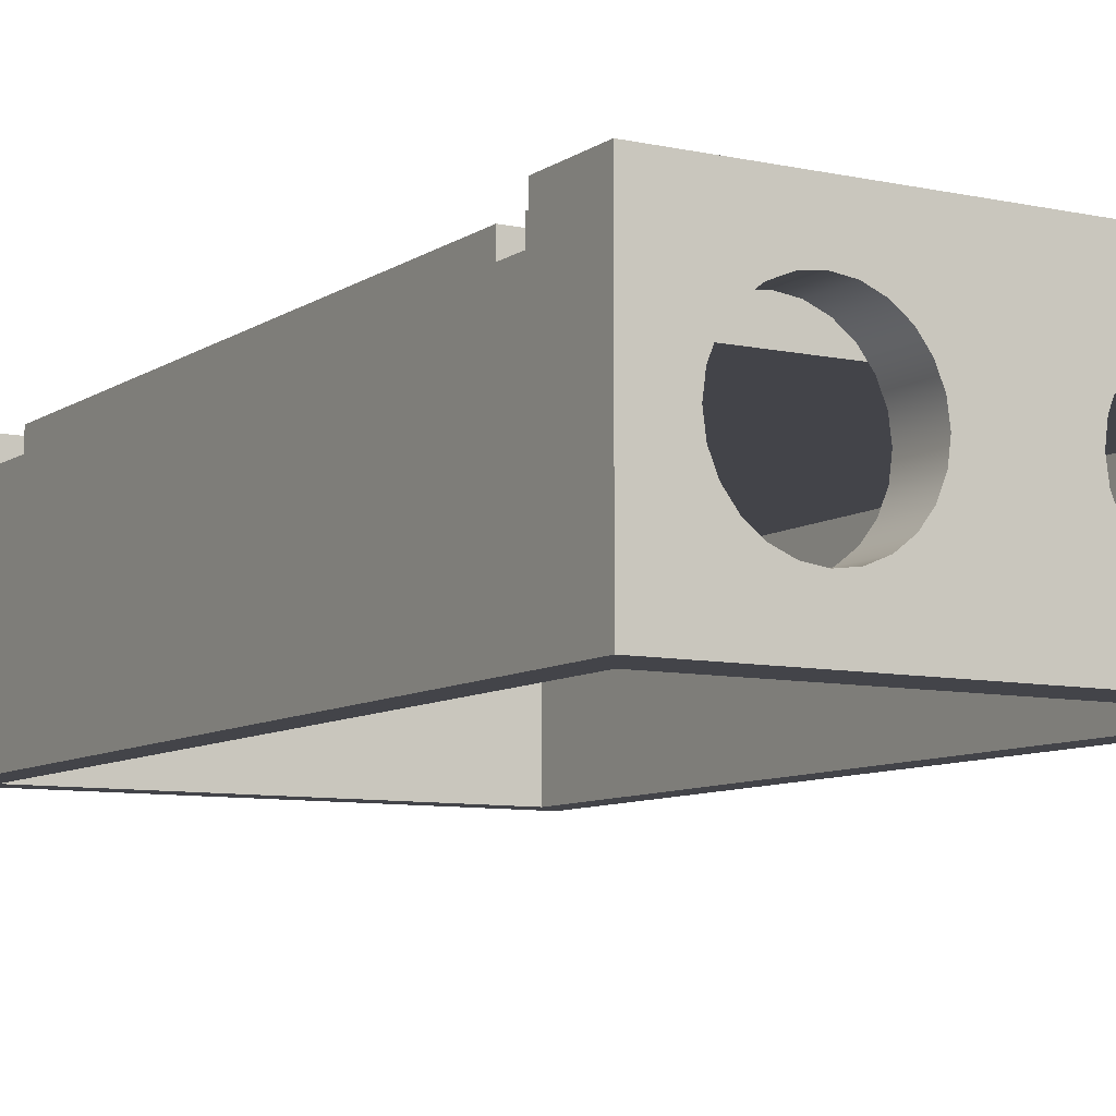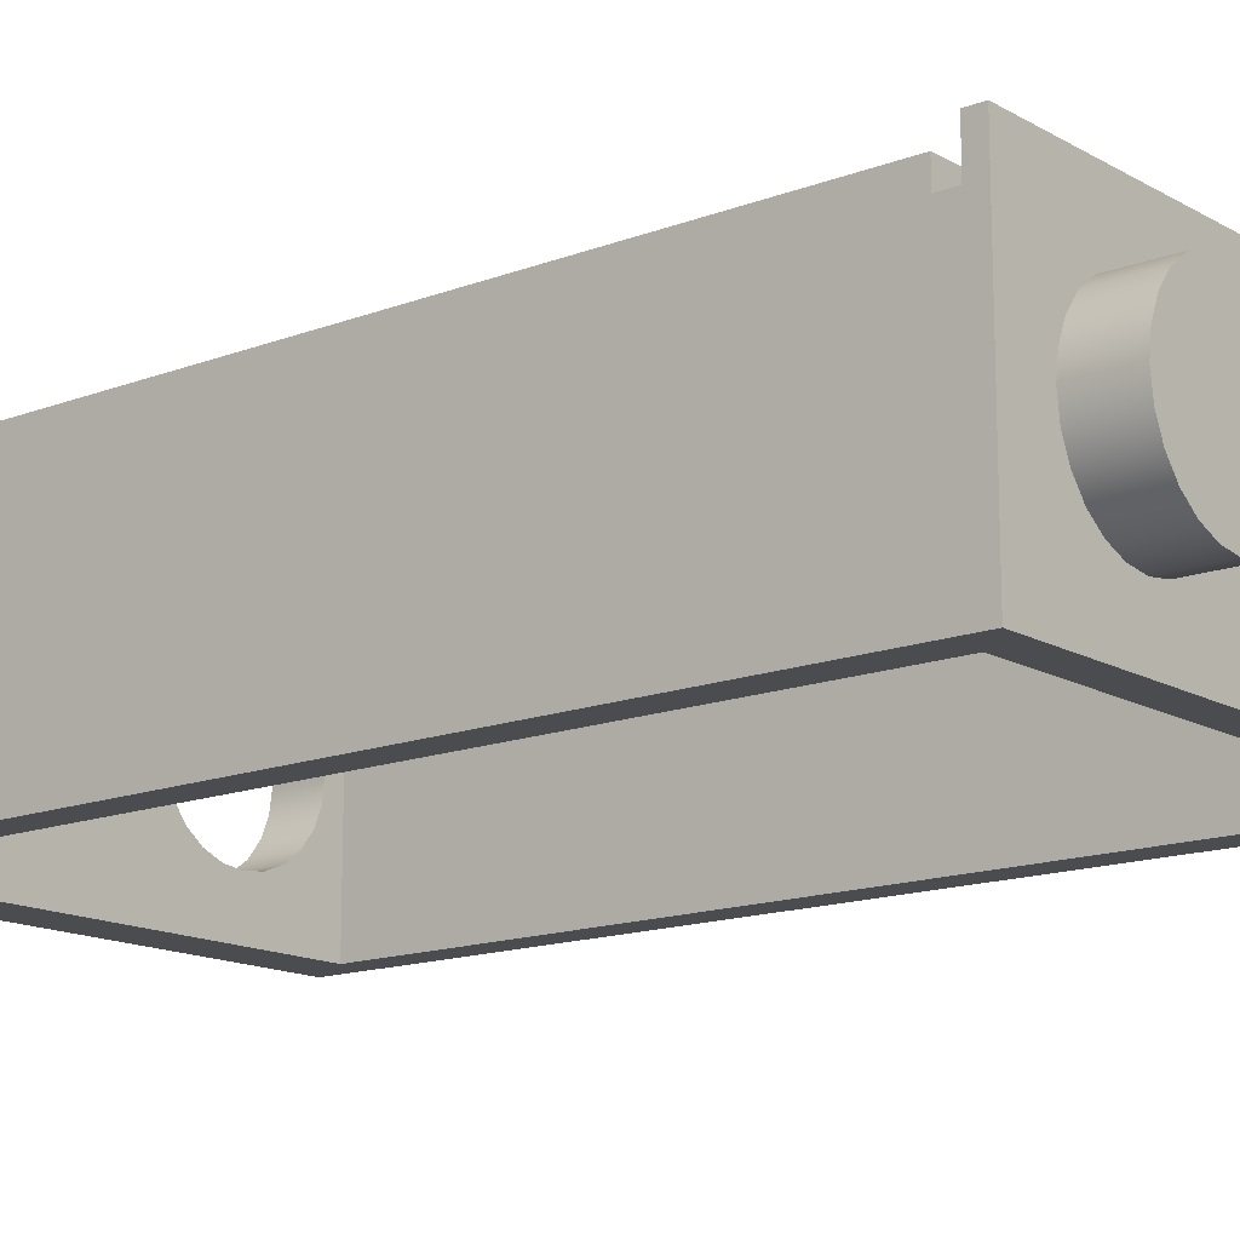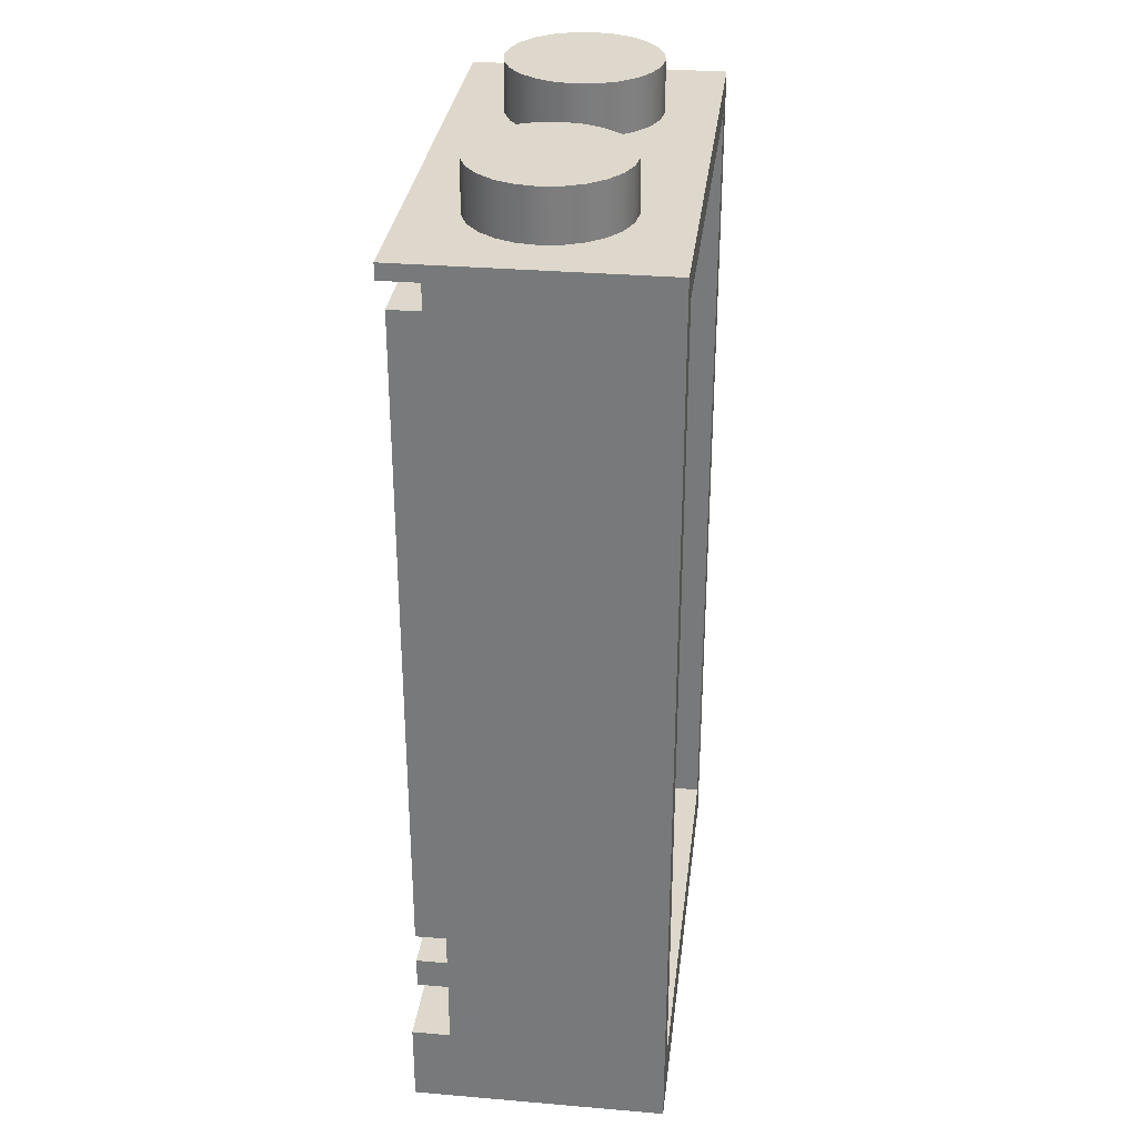
<metadata>
{"format":"obj","ext":"obj","renderer":"f3d","projection":"perspective","resolution":1024,"background":"white","views":[{"elev":-8.4,"azim":-30.6,"up":"+Z"},{"elev":-14.7,"azim":129.5,"up":"+Z"},{"elev":31.3,"azim":96.9,"up":"+Y"}]}
</metadata>
<code>
o lego_port_od_larg2_rouge_1
v 9.5 12 3.9
v -1.5 12 3.9
v 6.109 12 3.7
v -1.5 12 2.5
v 6.109 12 2.6
v 9.5 12 2.5
v 8.291 12 2.6
v 8.291 12 3.7
v -1.5 13 2.5
v 9.5 13 2.5
v 6.109 13 3.7
v 8.291 13 3.7
v 6.269 13.26 3.7
v 8.131 13.26 3.7
v 6.489 13.47 3.7
v 7.911 13.47 3.7
v 6.755 13.61 3.7
v 7.645 13.61 3.7
v 7.048 13.69 3.7
v 7.352 13.69 3.7
v 8.131 11.74 3.7
v 6.269 11.74 3.7
v 7.911 11.53 3.7
v 6.489 11.53 3.7
v 7.645 11.39 3.7
v 6.755 11.39 3.7
v 7.352 11.31 3.7
v 7.048 11.31 3.7
v 8.291 13 2.6
v 6.109 13 2.6
v 8.131 13.26 2.6
v 6.269 13.26 2.6
v 7.911 13.47 2.6
v 6.489 13.47 2.6
v 7.645 13.61 2.6
v 6.755 13.61 2.6
v 7.352 13.69 2.6
v 7.048 13.69 2.6
v 8.131 11.74 2.6
v 7.911 11.53 2.6
v 7.645 11.39 2.6
v 7.352 11.31 2.6
v 7.048 11.31 2.6
v 6.755 11.39 2.6
v 6.489 11.53 2.6
v 6.269 11.74 2.6
v -1.5 13 3.9
v 9.5 13 3.9
v 10.9 3.6 4
v 10.9 3.6 2.8
v 10.9 4.6 4
v 10.9 4.6 2.8
v -2.9 3.6 2.8
v -2.9 3.6 4
v -2.9 4.6 4
v -2.9 4.6 2.8
v -4 2.6 2.8
v 12 2.6 2.8
v 10.9 5.6 2.8
v -2.9 5.6 2.8
v -4 28.3 2.8
v -2.9 27 2.8
v 10.9 27 2.8
v 12 28.3 2.8
v -4 28.3 4
v -4 28.8 4
v -4 28.8 -4
v -4 0 -4
v -4 0 4
v -4 2.6 4
v 12 28.3 4
v -2.9 27 4
v 10.9 27 4
v -2.9 5.6 4
v 10.9 5.6 4
v 12 2.6 4
v 12 0 4
v 12 0 -4
v 12 28.8 -4
v 12 28.8 4
v 9.5 26 4
v 9.5 6.6 4
v -1.5 6.6 4
v -1.5 26 4
v 9.5 26 2.4
v -1.5 26 2.4
v -1.5 6.6 2.4
v 9.5 6.6 2.4
v 11 27.8 -4
v 11 27.8 2.4
v -3 27.8 -4
v -3 27.8 2.4
v -3 1.6 -4
v -3 1.6 2.4
v 0 1.6 -2.4
v 0.621 1.6 -2.318
v 7.379 1.6 -2.318
v 11 1.6 -4
v 8 1.6 -2.4
v 8.621 1.6 -2.318
v -2.078 1.6 1.2
v -2.318 1.6 0.621
v -2.4 1.6 0
v -2.318 1.6 -0.621
v -2.078 1.6 -1.2
v 0 1.6 2.4
v -0.621 1.6 2.318
v -1.2 1.6 2.078
v -1.697 1.6 1.697
v -1.697 1.6 -1.697
v -1.2 1.6 -2.078
v -0.621 1.6 -2.318
v 6.8 1.6 -2.078
v 1.2 1.6 -2.078
v 6.303 1.6 -1.697
v 1.697 1.6 -1.697
v 5.922 1.6 -1.2
v 2.078 1.6 -1.2
v 5.682 1.6 -0.621
v 2.318 1.6 -0.621
v 5.6 1.6 0
v 2.4 1.6 0
v 2.318 1.6 0.621
v 5.682 1.6 0.621
v 2.078 1.6 1.2
v 5.922 1.6 1.2
v 1.697 1.6 1.697
v 6.303 1.6 1.697
v 1.2 1.6 2.078
v 6.8 1.6 2.078
v 0.621 1.6 2.318
v 7.379 1.6 2.318
v 8 1.6 2.4
v 9.2 1.6 -2.078
v 9.697 1.6 -1.697
v 10.08 1.6 -1.2
v 10.32 1.6 -0.621
v 10.4 1.6 0
v 11 1.6 2.4
v 10.32 1.6 0.621
v 10.08 1.6 1.2
v 9.697 1.6 1.697
v 9.2 1.6 2.078
v 8.621 1.6 2.318
v 10.08 0 1.2
v 9.697 0 1.697
v 9.2 0 2.078
v 8.621 0 2.318
v 8 0 2.4
v 7.379 0 2.318
v 10.32 0 0.621
v 10.4 0 0
v 10.32 0 -0.621
v 10.08 0 -1.2
v 9.697 0 -1.697
v 9.2 0 -2.078
v 8.621 0 -2.318
v 8 0 -2.4
v 7.379 0 -2.318
v 6.8 0 -2.078
v 6.303 0 -1.697
v 5.922 0 -1.2
v 5.682 0 -0.621
v 5.6 0 0
v 5.682 0 0.621
v 5.922 0 1.2
v 6.303 0 1.697
v 6.8 0 2.078
v 2.078 0 1.2
v 1.697 0 1.697
v 1.2 0 2.078
v 0.621 0 2.318
v 0 0 2.4
v -0.621 0 2.318
v 2.318 0 0.621
v 2.4 0 0
v 2.318 0 -0.621
v 2.078 0 -1.2
v 1.697 0 -1.697
v 1.2 0 -2.078
v 0.621 0 -2.318
v 0 0 -2.4
v -0.621 0 -2.318
v -1.2 0 -2.078
v -1.697 0 -1.697
v -2.078 0 -1.2
v -2.318 0 -0.621
v -2.4 0 0
v -2.318 0 0.621
v -2.078 0 1.2
v -1.697 0 1.697
v -1.2 0 2.078
v 9.697 28.8 1.697
v 10.08 28.8 1.2
v 10.08 30.4 1.2
v 10.32 28.8 0.621
v 10.32 30.4 0.621
v 10.4 28.8 0
v 10.4 30.4 0
v 10.32 28.8 -0.621
v 10.32 30.4 -0.621
v 10.08 28.8 -1.2
v 10.08 30.4 -1.2
v 9.697 30.4 -1.697
v 9.697 30.4 1.697
v 9.2 30.4 2.078
v 9.2 28.8 2.078
v 8.621 30.4 2.318
v 8.621 28.8 2.318
v 8 30.4 2.4
v 8 28.8 2.4
v 7.379 30.4 2.318
v 7.379 28.8 2.318
v 6.8 28.8 2.078
v 6.8 30.4 2.078
v 6.303 30.4 1.697
v 6.303 28.8 1.697
v 5.922 30.4 1.2
v 5.922 28.8 1.2
v 5.682 30.4 0.621
v 5.682 28.8 0.621
v 5.6 28.8 0
v 5.6 30.4 0
v 5.682 28.8 -0.621
v 5.682 30.4 -0.621
v 5.922 30.4 -1.2
v 5.922 28.8 -1.2
v 6.303 30.4 -1.697
v 6.303 28.8 -1.697
v 6.8 30.4 -2.078
v 6.8 28.8 -2.078
v 7.379 28.8 -2.318
v 7.379 30.4 -2.318
v 8 30.4 -2.4
v 8 28.8 -2.4
v 8.621 30.4 -2.318
v 8.621 28.8 -2.318
v 9.2 30.4 -2.078
v 9.2 28.8 -2.078
v 9.697 28.8 -1.697
v 1.697 28.8 1.697
v 2.078 28.8 1.2
v 2.078 30.4 1.2
v 2.318 28.8 0.621
v 2.318 30.4 0.621
v 2.4 28.8 0
v 2.4 30.4 0
v 2.318 28.8 -0.621
v 2.318 30.4 -0.621
v 2.078 28.8 -1.2
v 2.078 30.4 -1.2
v 1.697 30.4 -1.697
v 1.697 30.4 1.697
v 1.2 30.4 2.078
v 1.2 28.8 2.078
v 0.621 30.4 2.318
v 0.621 28.8 2.318
v 0 30.4 2.4
v 0 28.8 2.4
v -0.621 30.4 2.318
v -0.621 28.8 2.318
v -1.2 28.8 2.078
v -1.2 30.4 2.078
v -1.697 30.4 1.697
v -1.697 28.8 1.697
v -2.078 30.4 1.2
v -2.078 28.8 1.2
v -2.318 30.4 0.621
v -2.318 28.8 0.621
v -2.4 28.8 0
v -2.4 30.4 0
v -2.318 28.8 -0.621
v -2.318 30.4 -0.621
v -2.078 30.4 -1.2
v -2.078 28.8 -1.2
v -1.697 30.4 -1.697
v -1.697 28.8 -1.697
v -1.2 30.4 -2.078
v -1.2 28.8 -2.078
v -0.621 28.8 -2.318
v -0.621 30.4 -2.318
v 0 30.4 -2.4
v 0 28.8 -2.4
v 0.621 30.4 -2.318
v 0.621 28.8 -2.318
v 1.2 30.4 -2.078
v 1.2 28.8 -2.078
v 1.697 28.8 -1.697
g lego_port_od_larg2_rouge_1
f 1 2 3
f 3 2 4
f 3 4 5
f 5 4 6
f 5 6 7
f 7 6 8
f 3 8 1
f 1 8 6
f 9 10 4
f 4 10 6
f 11 12 13
f 13 12 14
f 13 14 15
f 15 14 16
f 15 16 17
f 17 16 18
f 17 18 19
f 19 18 20
f 8 3 21
f 21 3 22
f 21 22 23
f 23 22 24
f 23 24 25
f 25 24 26
f 25 26 27
f 27 26 28
f 29 30 31
f 31 30 32
f 31 32 33
f 33 32 34
f 33 34 35
f 35 34 36
f 35 36 37
f 37 36 38
f 30 11 32
f 32 11 13
f 32 13 15
f 32 15 34
f 34 15 17
f 34 17 36
f 36 17 19
f 36 19 38
f 38 19 37
f 19 20 37
f 37 20 18
f 37 18 35
f 35 18 16
f 35 16 33
f 33 16 14
f 33 14 31
f 31 14 29
f 14 12 29
f 7 8 39
f 39 8 21
f 39 21 23
f 39 23 40
f 40 23 25
f 40 25 41
f 41 25 27
f 41 27 42
f 42 27 43
f 27 28 43
f 43 28 26
f 43 26 44
f 44 26 24
f 44 24 45
f 45 24 22
f 45 22 46
f 46 22 5
f 22 3 5
f 5 7 46
f 46 7 39
f 46 39 45
f 45 39 40
f 45 40 44
f 44 40 41
f 44 41 43
f 43 41 42
f 2 1 47
f 47 1 48
f 47 11 9
f 9 11 30
f 9 30 10
f 10 30 29
f 10 29 12
f 47 48 11
f 11 48 12
f 48 10 12
f 49 50 51
f 51 50 52
f 50 49 53
f 53 49 54
f 51 55 49
f 49 55 54
f 51 52 55
f 55 52 56
f 53 57 50
f 50 57 58
f 50 58 52
f 52 58 59
f 52 59 56
f 56 59 60
f 56 60 57
f 57 60 61
f 53 56 57
f 60 62 61
f 61 62 63
f 61 63 64
f 64 63 59
f 64 59 58
f 53 54 56
f 56 54 55
f 65 66 61
f 61 66 67
f 61 67 57
f 57 67 68
f 57 68 69
f 69 70 57
f 65 61 71
f 71 61 64
f 62 72 63
f 63 72 73
f 60 74 62
f 62 74 72
f 59 75 60
f 60 75 74
f 63 73 59
f 59 73 75
f 57 70 58
f 58 70 76
f 77 78 58
f 58 78 79
f 58 79 64
f 64 79 80
f 64 80 71
f 58 76 77
f 81 82 75
f 75 82 83
f 75 83 74
f 74 83 84
f 74 84 72
f 72 84 81
f 72 81 73
f 73 81 75
f 76 70 77
f 77 70 69
f 65 71 66
f 66 71 80
f 85 81 86
f 86 81 84
f 4 87 9
f 9 87 86
f 9 86 84
f 4 2 87
f 87 2 83
f 2 47 83
f 83 47 84
f 47 9 84
f 87 83 88
f 88 83 82
f 82 81 48
f 48 81 85
f 48 85 10
f 10 85 88
f 10 88 6
f 6 88 82
f 6 82 1
f 1 82 48
f 89 90 91
f 91 90 92
f 91 92 93
f 93 92 94
f 95 96 93
f 93 96 97
f 93 97 98
f 98 97 99
f 98 99 100
f 101 102 94
f 94 102 103
f 94 103 93
f 93 103 104
f 93 104 105
f 106 107 94
f 94 107 108
f 94 108 109
f 109 101 94
f 105 110 93
f 93 110 111
f 93 111 112
f 112 95 93
f 97 96 113
f 113 96 114
f 113 114 115
f 115 114 116
f 115 116 117
f 117 116 118
f 117 118 119
f 119 118 120
f 119 120 121
f 121 120 122
f 121 122 123
f 121 123 124
f 124 123 125
f 124 125 126
f 126 125 127
f 126 127 128
f 128 127 129
f 128 129 130
f 130 129 131
f 130 131 132
f 132 131 106
f 132 106 133
f 100 134 98
f 98 134 135
f 98 135 136
f 136 137 98
f 98 137 138
f 98 138 139
f 139 138 140
f 139 140 141
f 141 142 139
f 139 142 143
f 139 143 144
f 144 133 139
f 139 133 88
f 88 133 106
f 88 106 87
f 87 106 94
f 87 94 92
f 139 88 90
f 90 88 85
f 90 85 86
f 90 86 92
f 92 86 87
f 98 139 89
f 89 139 90
f 145 146 142
f 142 146 147
f 142 147 143
f 143 147 148
f 143 148 144
f 144 148 149
f 144 149 133
f 133 149 150
f 133 150 132
f 132 150 130
f 142 141 145
f 145 141 140
f 145 140 151
f 151 140 138
f 151 138 152
f 152 138 137
f 152 137 153
f 153 137 136
f 153 136 154
f 154 136 155
f 136 135 155
f 155 135 134
f 155 134 156
f 156 134 100
f 156 100 157
f 157 100 99
f 157 99 158
f 158 99 97
f 158 97 159
f 159 97 160
f 97 113 160
f 160 113 115
f 160 115 161
f 161 115 117
f 161 117 162
f 162 117 119
f 162 119 163
f 163 119 164
f 119 121 164
f 164 121 165
f 121 124 165
f 165 124 126
f 165 126 166
f 166 126 128
f 166 128 167
f 167 128 130
f 167 130 168
f 168 130 150
f 169 170 127
f 127 170 171
f 127 171 129
f 129 171 172
f 129 172 131
f 131 172 173
f 131 173 106
f 106 173 174
f 106 174 107
f 107 174 108
f 127 125 169
f 169 125 123
f 169 123 175
f 175 123 122
f 175 122 176
f 176 122 120
f 176 120 177
f 177 120 118
f 177 118 178
f 178 118 179
f 118 116 179
f 179 116 114
f 179 114 180
f 180 114 96
f 180 96 181
f 181 96 95
f 181 95 182
f 182 95 112
f 182 112 183
f 183 112 184
f 112 111 184
f 184 111 110
f 184 110 185
f 185 110 105
f 185 105 186
f 186 105 104
f 186 104 187
f 187 104 188
f 104 103 188
f 188 103 189
f 103 102 189
f 189 102 101
f 189 101 190
f 190 101 109
f 190 109 191
f 191 109 108
f 191 108 192
f 192 108 174
f 193 194 195
f 195 194 196
f 195 196 197
f 197 196 198
f 197 198 199
f 199 198 200
f 199 200 201
f 201 200 202
f 201 202 203
f 203 202 204
f 195 205 193
f 193 205 206
f 193 206 207
f 207 206 208
f 207 208 209
f 209 208 210
f 209 210 211
f 211 210 212
f 211 212 213
f 213 212 214
f 212 215 214
f 214 215 216
f 214 216 217
f 217 216 218
f 217 218 219
f 219 218 220
f 219 220 221
f 221 220 222
f 220 223 222
f 222 223 224
f 223 225 224
f 224 225 226
f 224 226 227
f 227 226 228
f 227 228 229
f 229 228 230
f 229 230 231
f 231 230 232
f 230 233 232
f 232 233 234
f 232 234 235
f 235 234 236
f 235 236 237
f 237 236 238
f 237 238 239
f 239 238 204
f 239 204 240
f 240 204 202
f 236 233 238
f 238 233 230
f 238 230 204
f 204 230 228
f 204 228 203
f 203 228 226
f 203 226 201
f 201 226 225
f 201 225 199
f 199 225 223
f 199 223 197
f 197 223 220
f 197 220 195
f 195 220 218
f 195 218 205
f 205 218 216
f 205 216 206
f 206 216 215
f 206 215 208
f 208 215 212
f 208 212 210
f 236 234 233
f 241 242 243
f 243 242 244
f 243 244 245
f 245 244 246
f 245 246 247
f 247 246 248
f 247 248 249
f 249 248 250
f 249 250 251
f 251 250 252
f 243 253 241
f 241 253 254
f 241 254 255
f 255 254 256
f 255 256 257
f 257 256 258
f 257 258 259
f 259 258 260
f 259 260 261
f 261 260 262
f 260 263 262
f 262 263 264
f 262 264 265
f 265 264 266
f 265 266 267
f 267 266 268
f 267 268 269
f 269 268 270
f 268 271 270
f 270 271 272
f 271 273 272
f 272 273 274
f 272 274 275
f 275 274 276
f 275 276 277
f 277 276 278
f 277 278 279
f 279 278 280
f 278 281 280
f 280 281 282
f 280 282 283
f 283 282 284
f 283 284 285
f 285 284 286
f 285 286 287
f 287 286 252
f 287 252 288
f 288 252 250
f 284 281 286
f 286 281 278
f 286 278 252
f 252 278 276
f 252 276 251
f 251 276 274
f 251 274 249
f 249 274 273
f 249 273 247
f 247 273 271
f 247 271 245
f 245 271 268
f 245 268 243
f 243 268 266
f 243 266 253
f 253 266 264
f 253 264 254
f 254 264 263
f 254 263 256
f 256 263 260
f 256 260 258
f 284 282 281
f 79 78 98
f 98 78 68
f 98 68 93
f 93 68 67
f 93 67 91
f 91 67 79
f 91 79 89
f 89 79 98
f 77 69 150
f 150 69 172
f 150 172 168
f 168 172 171
f 168 171 167
f 167 171 170
f 167 170 166
f 166 170 169
f 166 169 165
f 165 169 175
f 165 175 164
f 164 175 176
f 164 176 177
f 150 149 77
f 77 149 148
f 77 148 147
f 147 146 77
f 77 146 145
f 77 145 151
f 151 152 77
f 77 152 78
f 152 153 78
f 78 153 154
f 78 154 155
f 155 156 78
f 78 156 157
f 78 157 158
f 158 159 78
f 78 159 68
f 68 159 181
f 181 159 160
f 181 160 180
f 180 160 161
f 180 161 179
f 179 161 162
f 179 162 178
f 178 162 163
f 178 163 177
f 177 163 164
f 189 69 188
f 188 69 68
f 188 68 187
f 187 68 186
f 189 190 69
f 69 190 191
f 69 191 192
f 192 174 69
f 69 174 173
f 69 173 172
f 181 182 68
f 68 182 183
f 68 183 184
f 184 185 68
f 68 185 186
f 79 67 232
f 232 67 285
f 232 285 231
f 231 285 287
f 231 287 229
f 229 287 288
f 229 288 227
f 227 288 250
f 227 250 224
f 224 250 248
f 224 248 222
f 222 248 246
f 222 246 244
f 232 235 79
f 79 235 237
f 79 237 239
f 239 240 79
f 79 240 202
f 79 202 200
f 200 198 79
f 79 198 80
f 198 196 80
f 80 196 194
f 80 194 193
f 193 207 80
f 80 207 209
f 80 209 211
f 211 213 80
f 80 213 66
f 66 213 257
f 257 213 214
f 257 214 255
f 255 214 217
f 255 217 241
f 241 217 219
f 241 219 242
f 242 219 221
f 242 221 244
f 244 221 222
f 272 67 270
f 270 67 66
f 270 66 269
f 269 66 267
f 272 275 67
f 67 275 277
f 67 277 279
f 279 280 67
f 67 280 283
f 67 283 285
f 257 259 66
f 66 259 261
f 66 261 262
f 262 265 66
f 66 265 267
l 5 3
l 3 8
l 8 7
l 7 5
l 4 2
l 6 4
l 1 6
l 2 1
l 9 4
l 9 10
l 6 10
l 12 11
l 12 14
l 14 16
l 16 18
l 18 20
l 20 19
l 19 17
l 17 15
l 15 13
l 13 11
l 3 22
l 22 24
l 24 26
l 26 28
l 28 27
l 27 25
l 25 23
l 23 21
l 21 8
l 30 29
l 30 32
l 32 34
l 34 36
l 36 38
l 38 37
l 37 35
l 35 33
l 33 31
l 31 29
l 11 30
l 29 12
l 7 39
l 39 40
l 40 41
l 41 42
l 42 43
l 43 44
l 44 45
l 45 46
l 46 5
l 2 47
l 48 1
l 48 47
l 47 9
l 10 48
l 50 49
l 50 52
l 51 52
l 49 51
l 54 49
l 54 53
l 53 50
l 51 55
l 55 54
l 56 52
l 56 55
l 56 53
l 60 59
l 62 60
l 63 62
l 59 63
l 64 58
l 61 64
l 57 61
l 57 58
l 61 65
l 66 65
l 66 67
l 68 67
l 69 68
l 70 69
l 70 57
l 71 64
l 65 71
l 72 62
l 73 72
l 73 63
l 74 60
l 72 74
l 75 59
l 74 75
l 75 73
l 76 70
l 58 76
l 77 76
l 77 78
l 79 78
l 80 79
l 71 80
l 82 83
l 83 84
l 84 81
l 81 82
l 69 77
l 80 66
l 85 86
l 81 85
l 84 86
l 86 87
l 83 87
l 87 88
l 82 88
l 88 85
l 89 91
l 90 89
l 90 92
l 92 91
l 91 93
l 92 94
l 94 93
l 93 98
l 94 106
l 106 131
l 131 129
l 129 127
l 127 125
l 125 123
l 123 122
l 122 120
l 120 118
l 118 116
l 116 114
l 114 96
l 96 95
l 95 112
l 112 111
l 111 110
l 110 105
l 105 104
l 104 103
l 103 102
l 102 101
l 101 109
l 109 108
l 108 107
l 107 106
l 106 133
l 133 144
l 144 143
l 143 142
l 142 141
l 141 140
l 140 138
l 138 137
l 137 136
l 136 135
l 135 134
l 134 100
l 100 99
l 99 97
l 97 113
l 113 115
l 115 117
l 117 119
l 119 121
l 121 124
l 124 126
l 126 128
l 128 130
l 130 132
l 132 133
l 133 139
l 139 98
l 139 90
l 98 89
l 164 165
l 165 166
l 166 167
l 167 168
l 168 150
l 150 149
l 149 148
l 148 147
l 147 146
l 146 145
l 145 151
l 151 152
l 152 153
l 153 154
l 154 155
l 155 156
l 156 157
l 157 158
l 158 159
l 159 160
l 160 161
l 161 162
l 162 163
l 163 164
l 188 189
l 189 190
l 190 191
l 191 192
l 192 174
l 174 173
l 173 172
l 172 171
l 171 170
l 170 169
l 169 175
l 175 176
l 176 177
l 177 178
l 178 179
l 179 180
l 180 181
l 181 182
l 182 183
l 183 184
l 184 185
l 185 186
l 186 187
l 187 188
l 199 201
l 201 203
l 203 204
l 204 238
l 238 236
l 236 234
l 234 233
l 233 230
l 230 228
l 228 226
l 226 225
l 225 223
l 223 220
l 220 218
l 218 216
l 216 215
l 215 212
l 212 210
l 210 208
l 208 206
l 206 205
l 205 195
l 195 197
l 197 199
l 222 224
l 224 227
l 227 229
l 229 231
l 231 232
l 232 235
l 235 237
l 237 239
l 239 240
l 240 202
l 202 200
l 200 198
l 198 196
l 196 194
l 194 193
l 193 207
l 207 209
l 209 211
l 211 213
l 213 214
l 214 217
l 217 219
l 219 221
l 221 222
l 247 249
l 249 251
l 251 252
l 252 286
l 286 284
l 284 282
l 282 281
l 281 278
l 278 276
l 276 274
l 274 273
l 273 271
l 271 268
l 268 266
l 266 264
l 264 263
l 263 260
l 260 258
l 258 256
l 256 254
l 254 253
l 253 243
l 243 245
l 245 247
l 270 272
l 272 275
l 275 277
l 277 279
l 279 280
l 280 283
l 283 285
l 285 287
l 287 288
l 288 250
l 250 248
l 248 246
l 246 244
l 244 242
l 242 241
l 241 255
l 255 257
l 257 259
l 259 261
l 261 262
l 262 265
l 265 267
l 267 269
l 269 270
l 78 68
l 67 79
o lego_port_od_larg2_rouge_2
v 11 27.8 2.4
v -3 27.8 2.4
v 11 1.6 2.4
v -3 1.6 2.4
v 11 1.6 1.4
v -3 1.6 1.4
v 11 27.8 1.4
v -3 27.8 1.4
g lego_port_od_larg2_rouge_2
f 289 290 291
f 291 290 292
f 293 294 295
f 295 294 296
f 292 294 291
f 291 294 293
f 290 296 292
f 292 296 294
f 289 295 290
f 290 295 296
f 291 293 289
f 289 293 295
l 291 289
l 289 290
l 290 292
l 292 291
l 295 293
l 293 294
l 294 296
l 296 295
l 292 294
l 291 293
l 290 296
l 289 295

</code>
